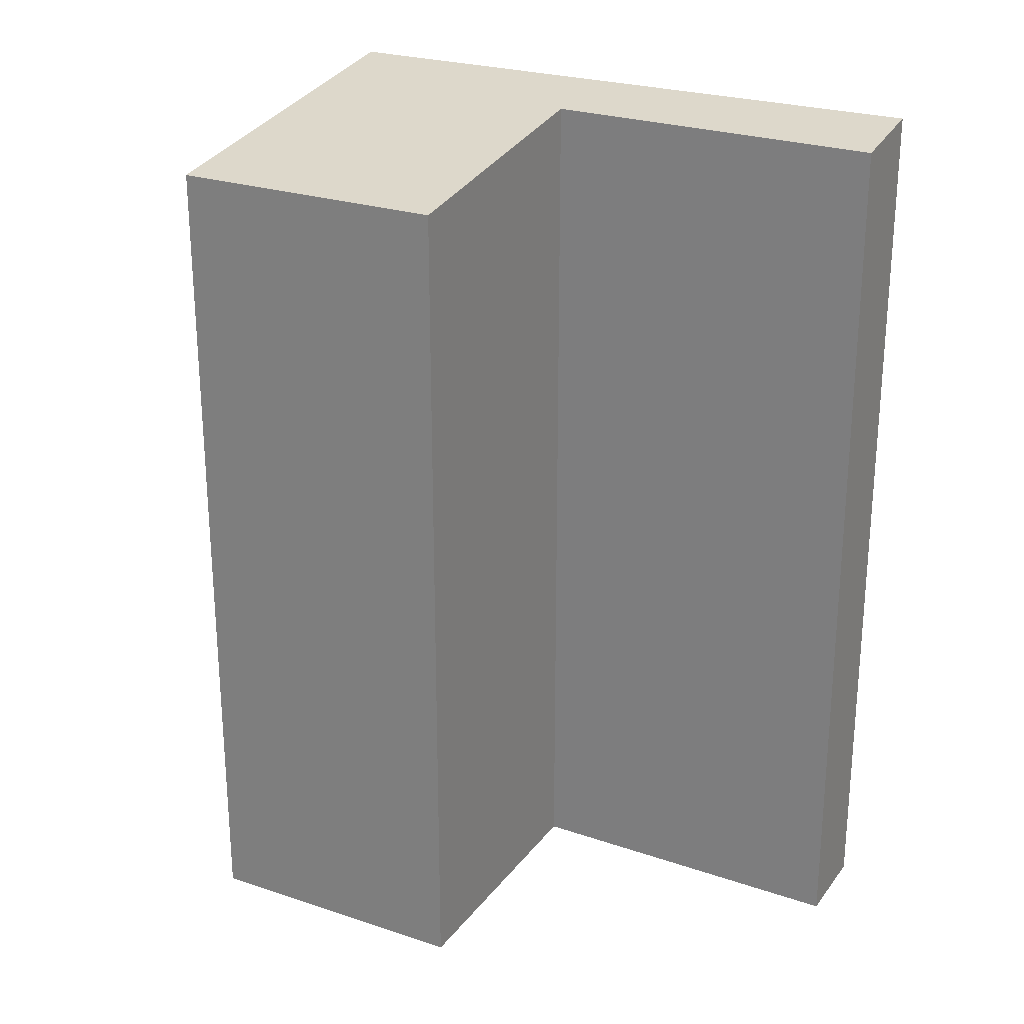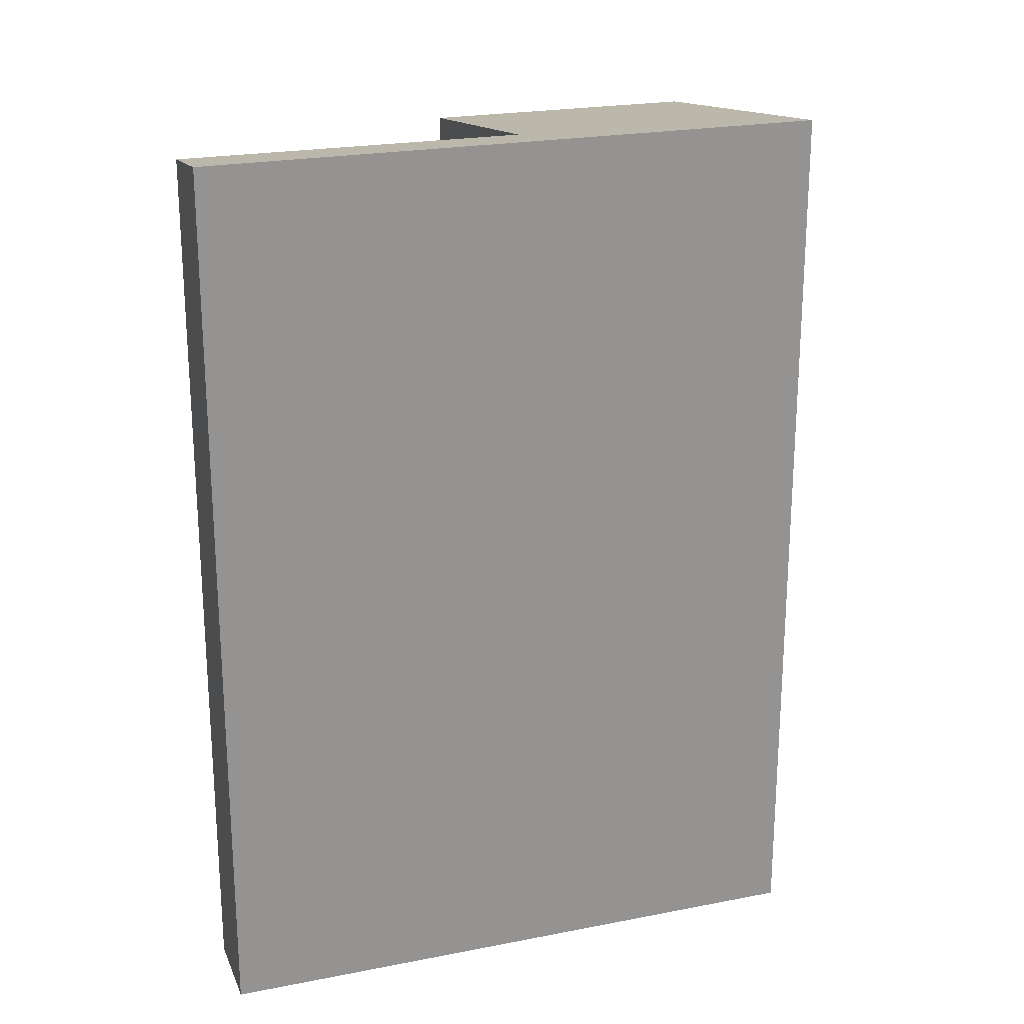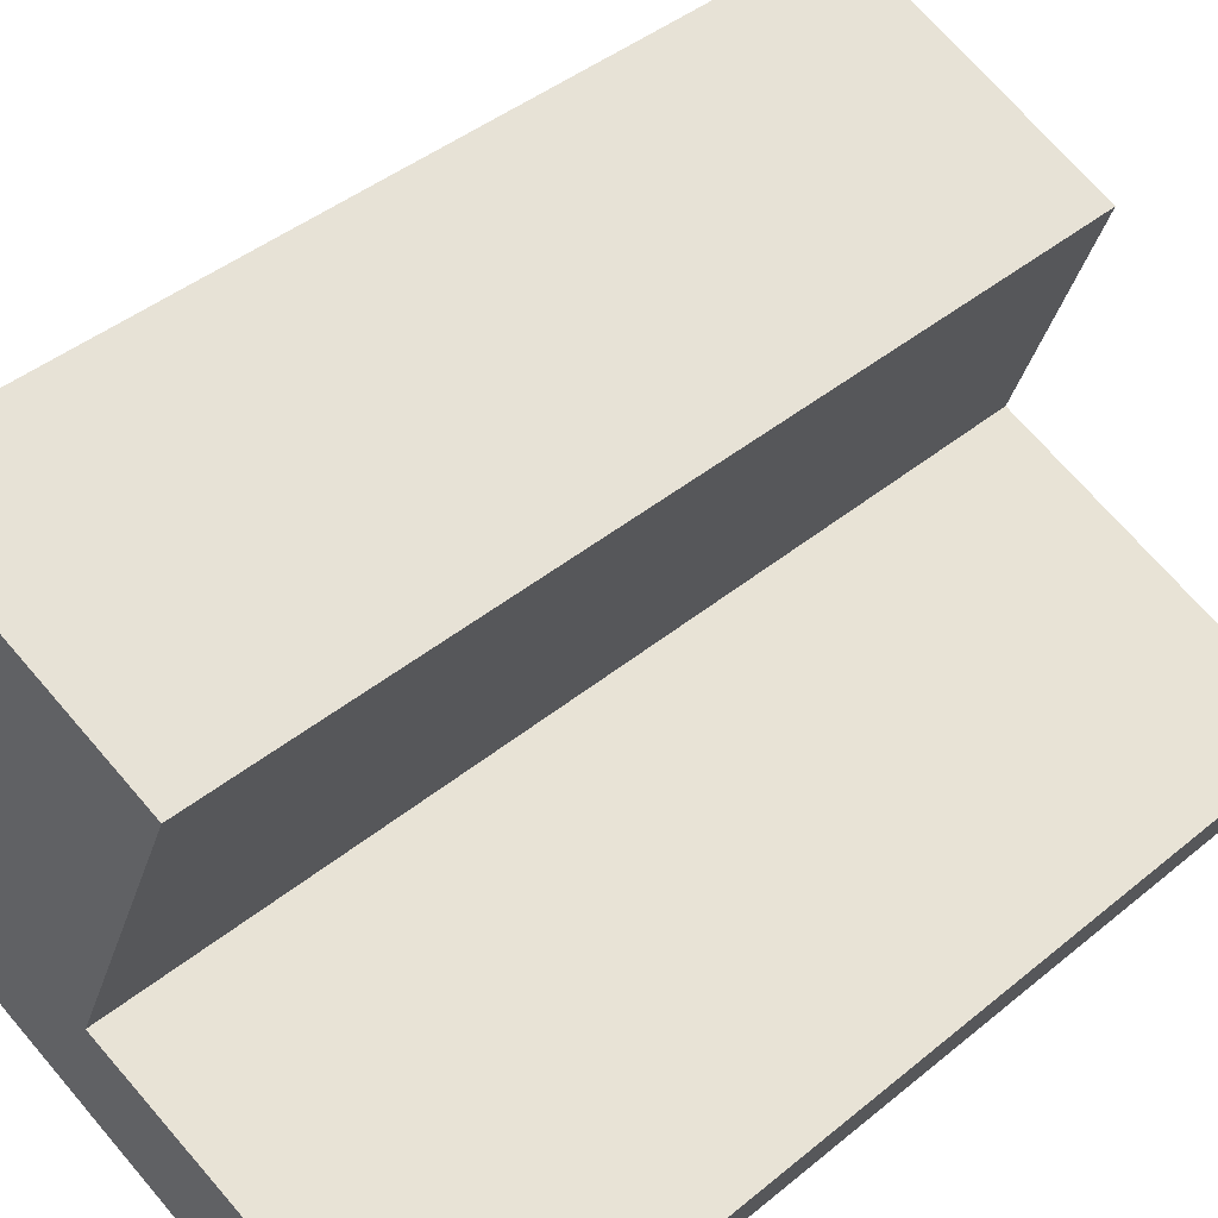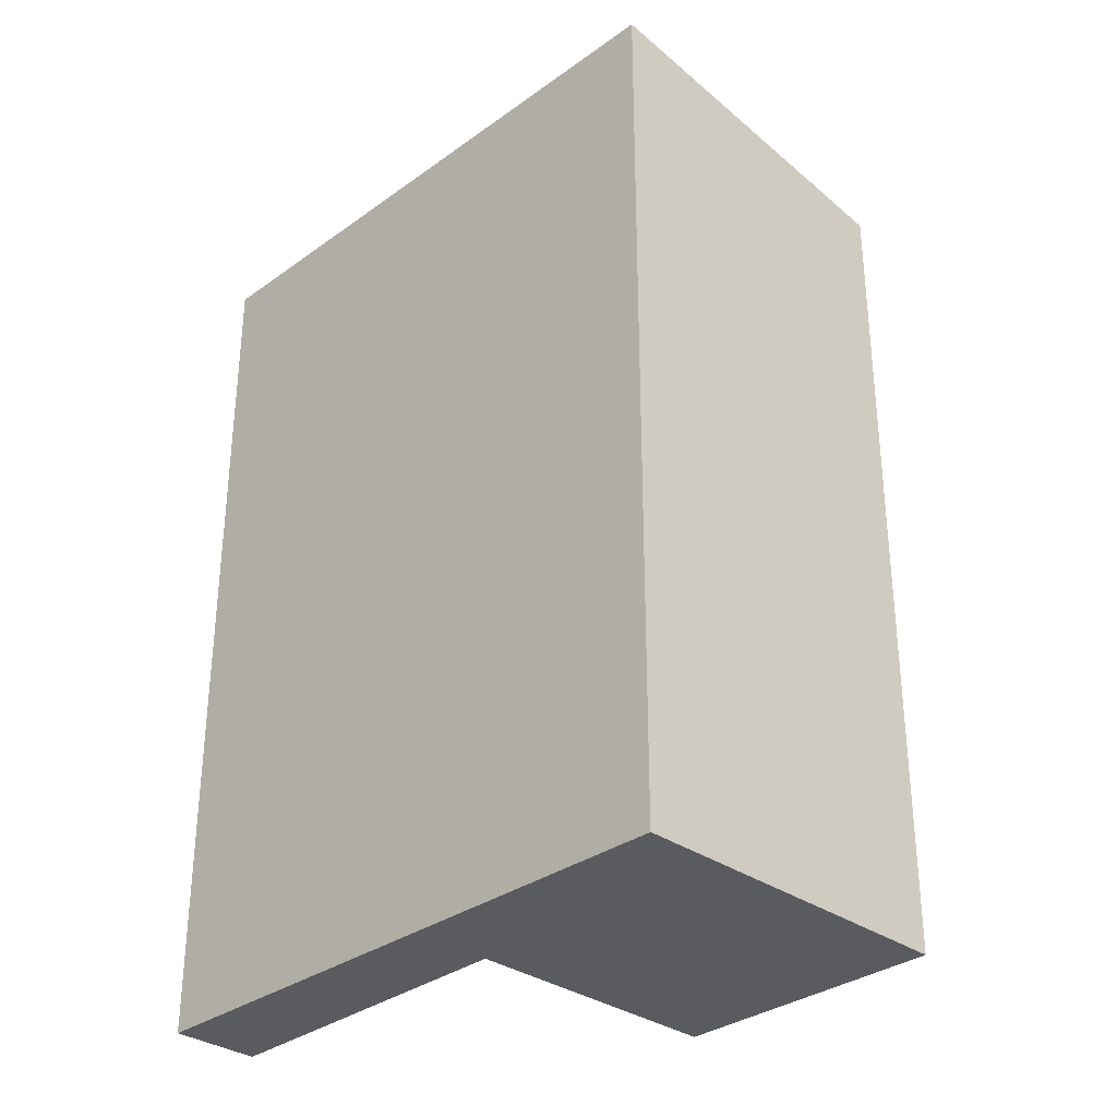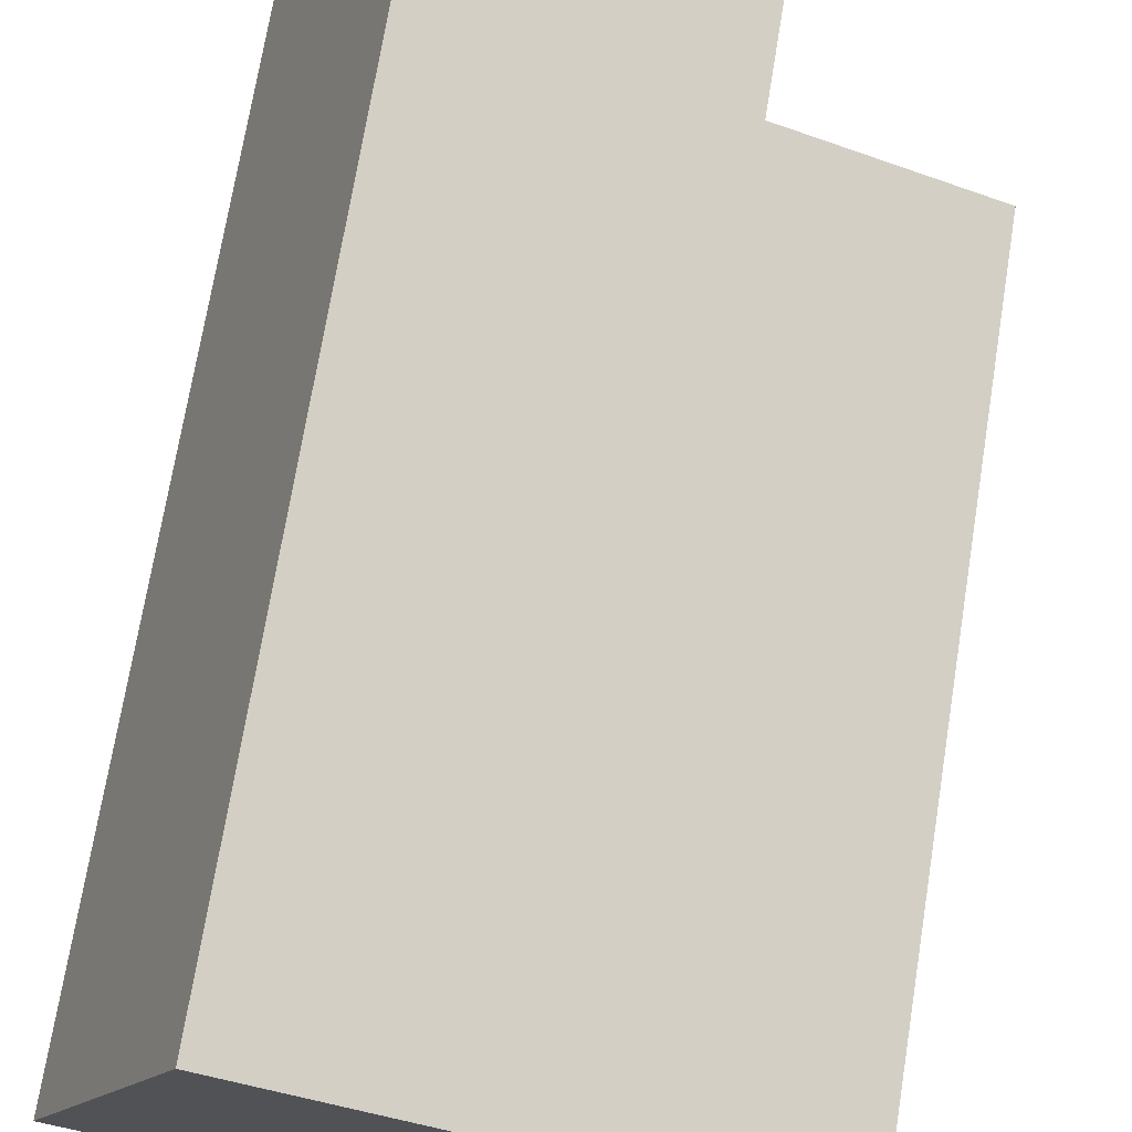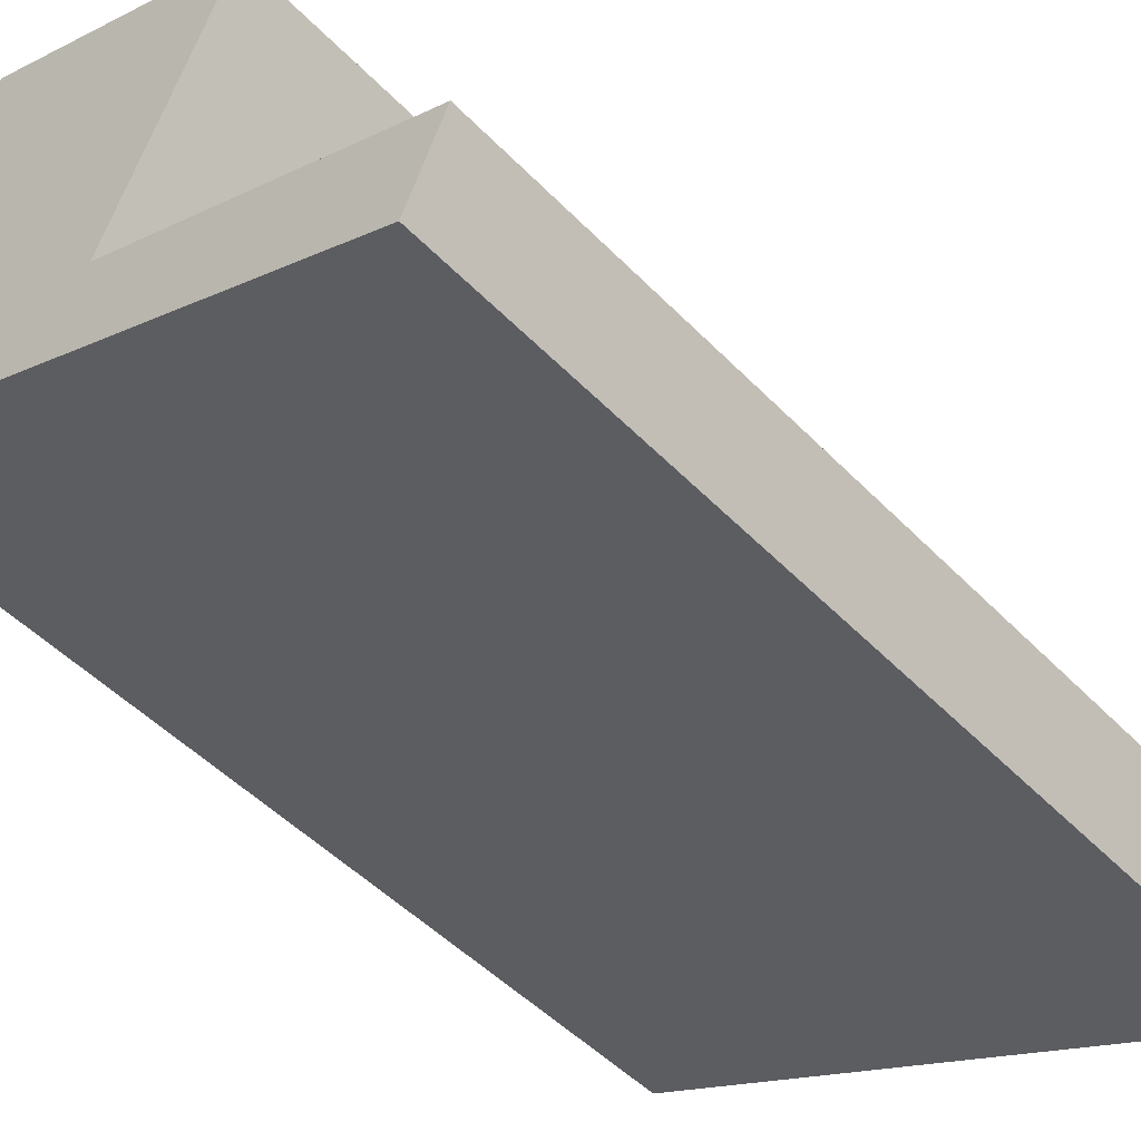
<metadata>
{"format":"obj","ext":"obj","renderer":"f3d","projection":"perspective","resolution":1024,"background":"white","views":[{"elev":25.2,"azim":51.1,"up":"+Y"},{"elev":22.5,"azim":-175.4,"up":"+Y"},{"elev":41.2,"azim":44.8,"up":"+Z"},{"elev":-32.5,"azim":-111.6,"up":"+Y"},{"elev":71.1,"azim":9.2,"up":"+Z"},{"elev":-48.2,"azim":41.2,"up":"+Z"}]}
</metadata>
<code>
v  6.481 10.19 -2.797
v  3.395 10.06 -0.428
v  6.882 10.05 -1.852
v  3.024 10.19 -1.305
v  3.305 10.06 -0.391
v  1.575 9.614 3.72
v  4.514 9.61 2.485
v  0 10.19 6.242e-16
v  1.575 -2.278e-16 3.72
v  4.514 -1.522e-16 2.485
v  3.305 2.394e-17 -0.391
v  6.481 1.713e-16 -2.797
v  6.882 1.134e-16 -1.852
v  3.395 2.621e-17 -0.428
v  0 0 0
v  3.024 7.991e-17 -1.305
g defaultobject
f 1 2 3
f 2 1 4
f 2 4 5
f 5 6 7
f 6 5 4
f 6 4 8
f 9 7 6
f 7 9 10
f 7 11 5
f 11 7 10
f 3 12 1
f 12 3 13
f 11 2 5
f 2 11 3
f 3 11 13
f 13 11 14
f 12 4 1
f 4 12 8
f 8 12 15
f 15 12 16
f 15 6 8
f 6 15 9
f 12 13 16
f 14 16 13
f 15 16 14
f 11 15 14
f 10 15 11
f 9 15 10

</code>
